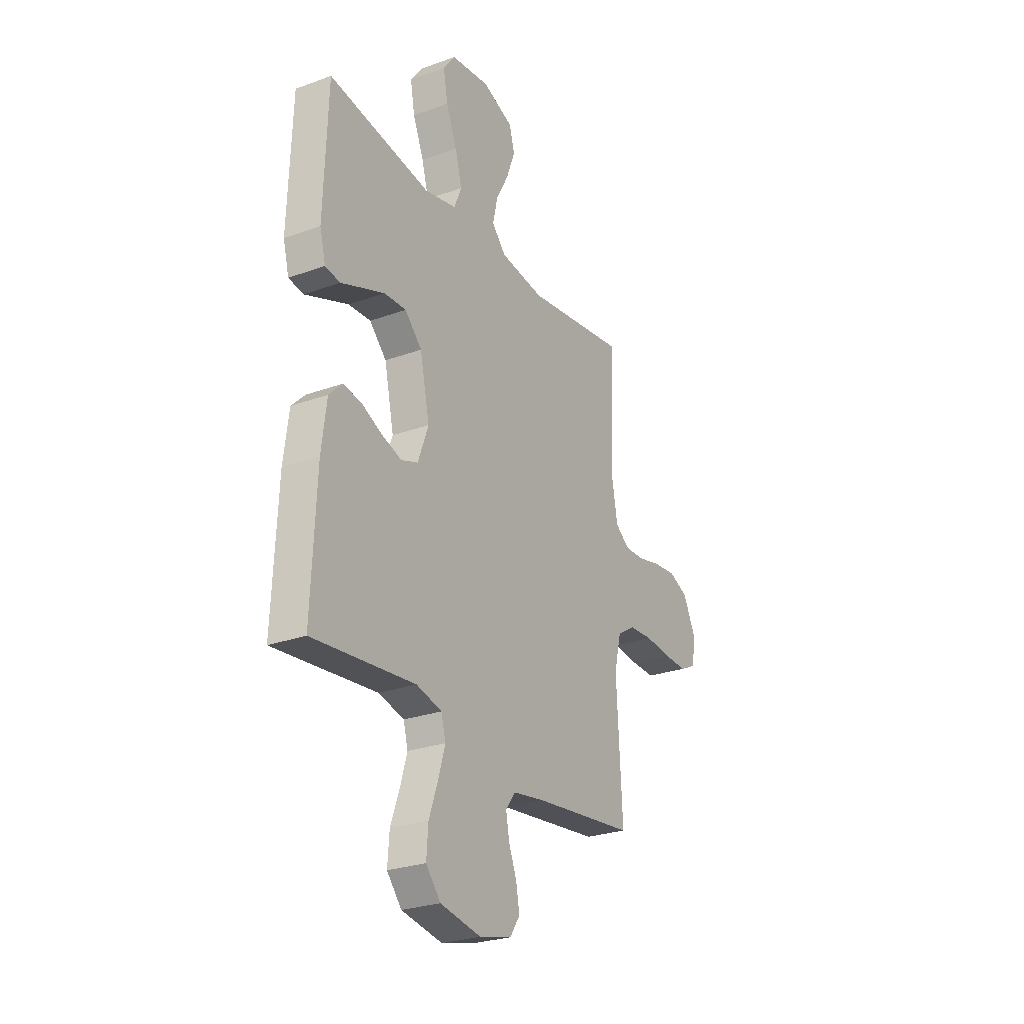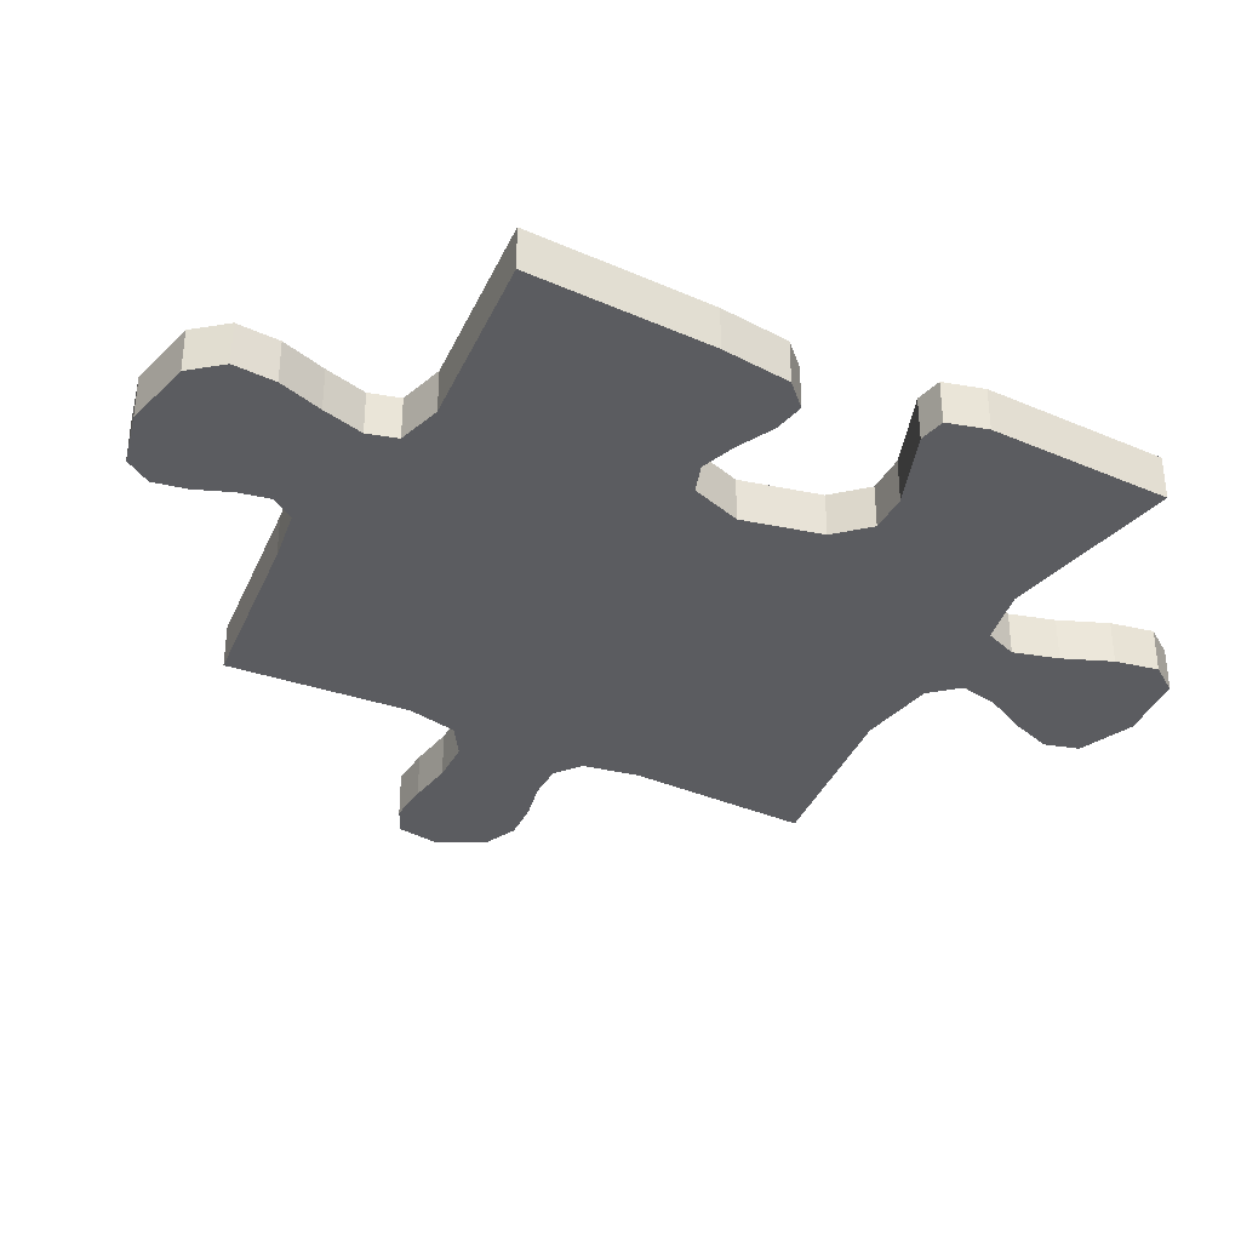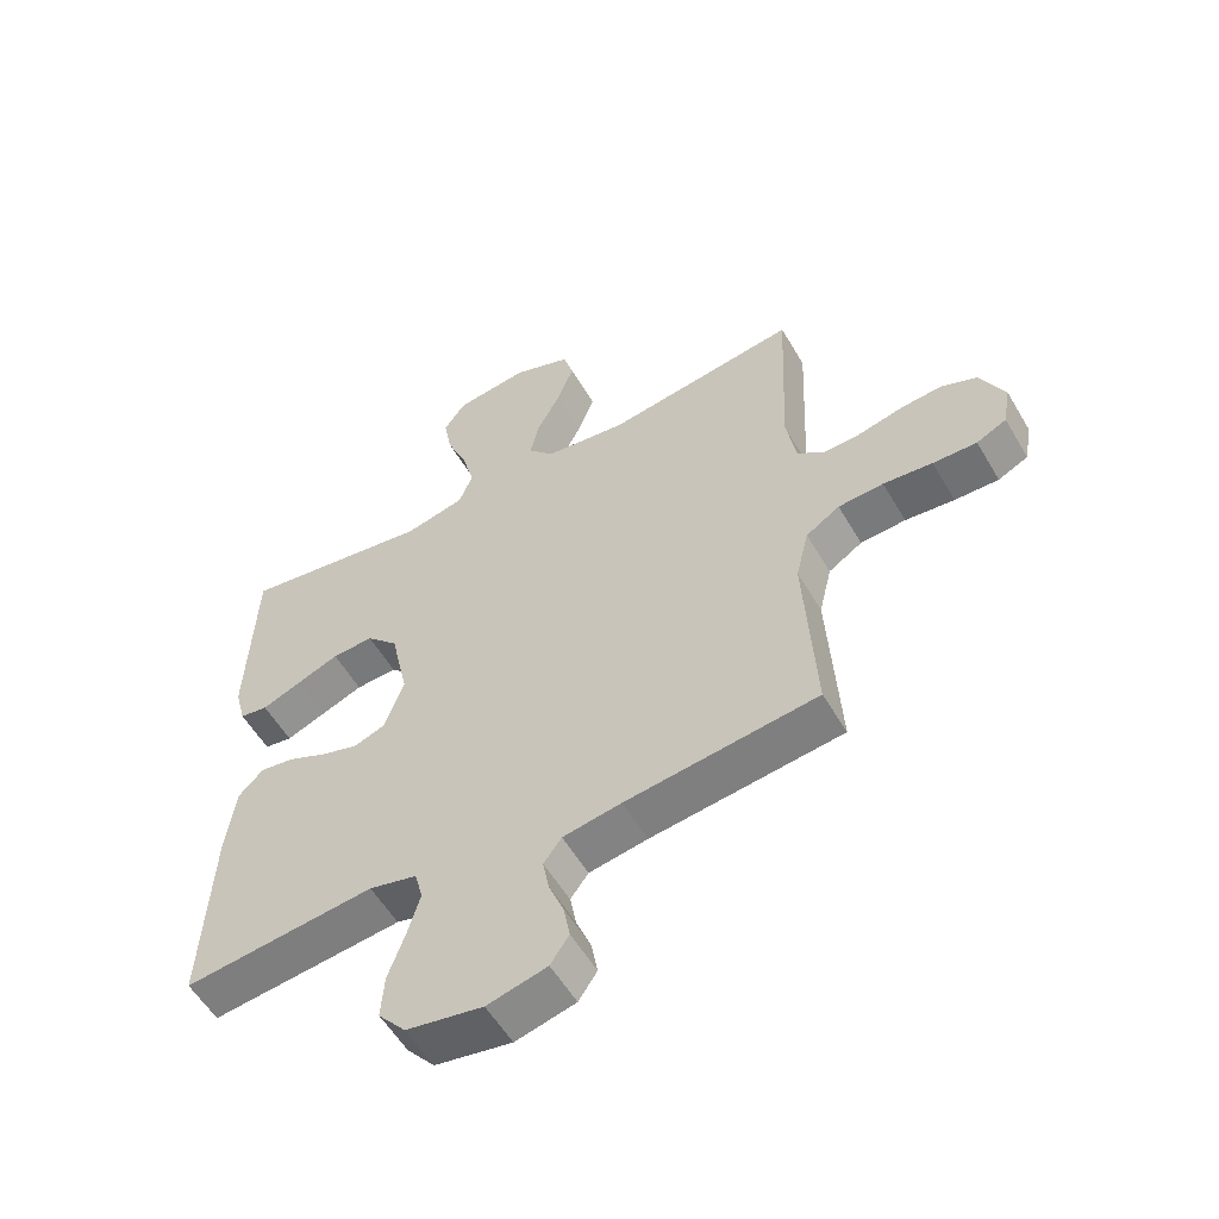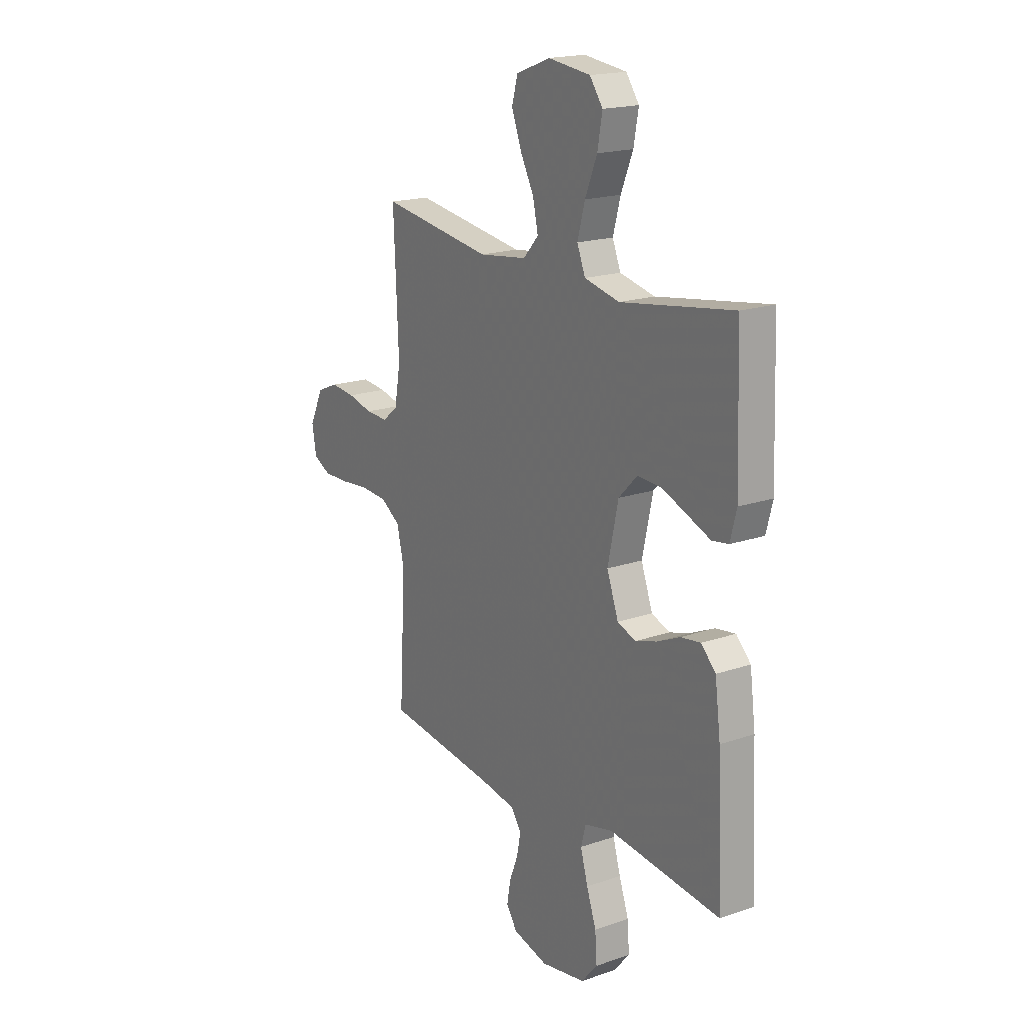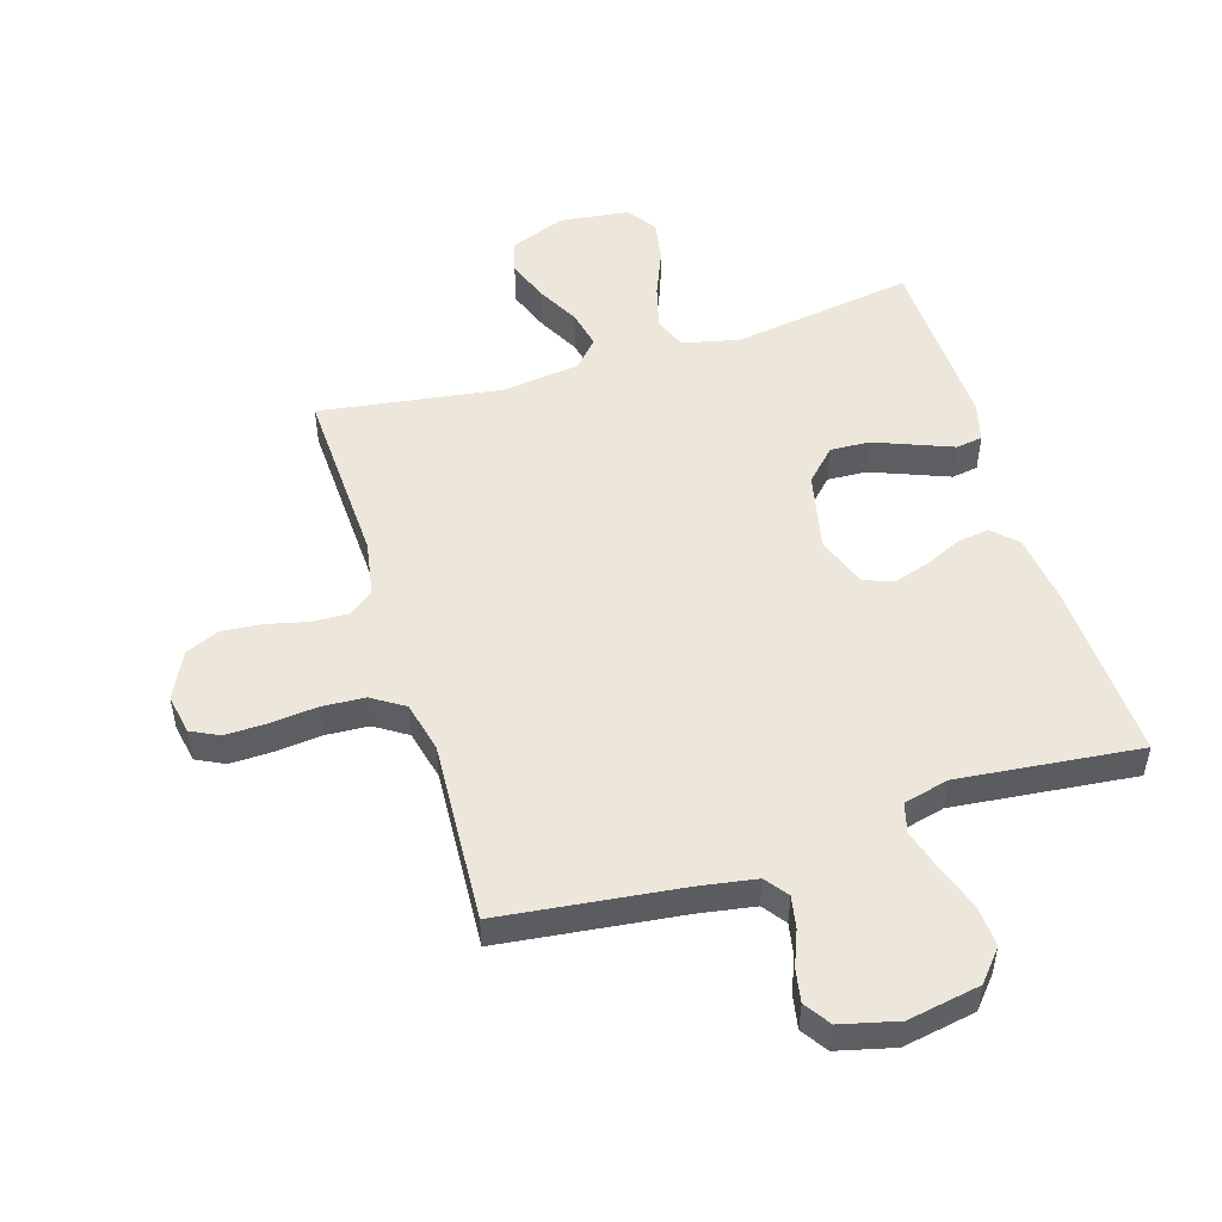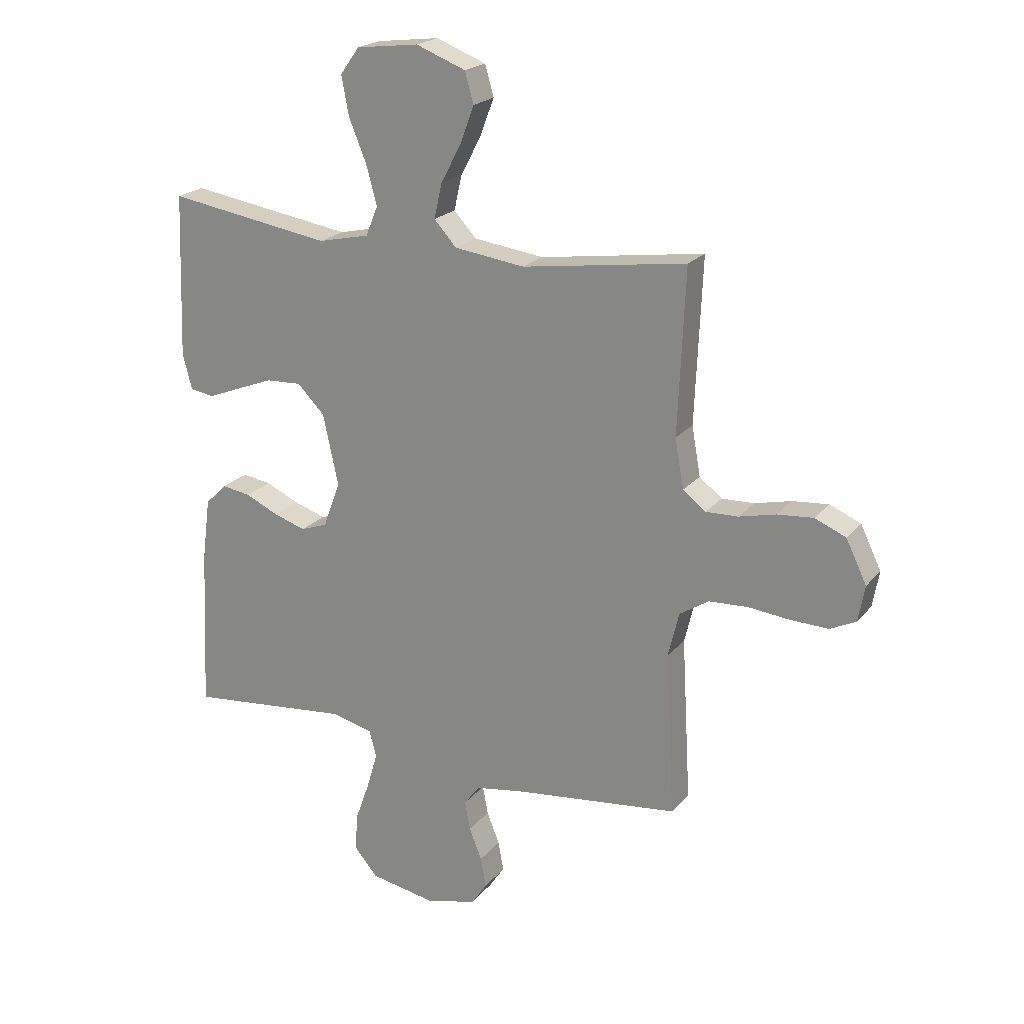
<metadata>
{"format":"obj","ext":"obj","renderer":"f3d","projection":"perspective","resolution":1024,"background":"white","views":[{"elev":-26.6,"azim":-60.3,"up":"+Z"},{"elev":-34.7,"azim":-117.9,"up":"+Y"},{"elev":-56.1,"azim":30.1,"up":"+Z"},{"elev":18.6,"azim":-123.3,"up":"+Z"},{"elev":50.8,"azim":163.0,"up":"+Y"},{"elev":21.2,"azim":27.8,"up":"+Z"}]}
</metadata>
<code>
v -0.5 0.07 0.5
v -0.2 0.07 0.453
v -0.106 0.07 0.474
v -0.084 0.07 0.528
v -0.104 0.07 0.601
v -0.136 0.07 0.679
v -0.149 0.07 0.75
v -0.114 0.07 0.798
v 0 0.07 0.812
v 0.091 0.07 0.777
v 0.107 0.07 0.721
v 0.081 0.07 0.652
v 0.044 0.07 0.582
v 0.03 0.07 0.519
v 0.071 0.07 0.474
v 0.2 0.07 0.457
v 0.5 0.07 0.5
v 0.487 0.07 0.2
v 0.503 0.07 0.11
v 0.545 0.07 0.078
v 0.604 0.07 0.08
v 0.671 0.07 0.096
v 0.737 0.07 0.102
v 0.794 0.07 0.078
v 0.832 0.07 0
v 0.82 0.07 -0.066
v 0.773 0.07 -0.089
v 0.704 0.07 -0.087
v 0.627 0.07 -0.079
v 0.556 0.07 -0.083
v 0.503 0.07 -0.117
v 0.483 0.07 -0.2
v 0.5 0.07 -0.5
v 0.2 0.07 -0.535
v 0.108 0.07 -0.55
v 0.08 0.07 -0.588
v 0.09 0.07 -0.641
v 0.113 0.07 -0.699
v 0.123 0.07 -0.754
v 0.094 0.07 -0.797
v 0 0.07 -0.82
v -0.12 0.07 -0.798
v -0.163 0.07 -0.747
v -0.158 0.07 -0.678
v -0.132 0.07 -0.605
v -0.112 0.07 -0.537
v -0.125 0.07 -0.488
v -0.2 0.07 -0.469
v -0.5 0.07 -0.5
v -0.486 0.07 -0.2
v -0.471 0.07 -0.086
v -0.432 0.07 -0.047
v -0.379 0.07 -0.055
v -0.318 0.07 -0.083
v -0.259 0.07 -0.102
v -0.21 0.07 -0.084
v -0.179 0.07 0
v -0.207 0.07 0.13
v -0.257 0.07 0.181
v -0.322 0.07 0.178
v -0.389 0.07 0.152
v -0.45 0.07 0.128
v -0.494 0.07 0.135
v -0.511 0.07 0.2
v -0.5 0 0.5
v -0.2 0 0.453
v -0.106 0 0.474
v -0.084 0 0.528
v -0.104 0 0.601
v -0.136 0 0.679
v -0.149 0 0.75
v -0.114 0 0.798
v 0 0 0.812
v 0.091 0 0.777
v 0.107 0 0.721
v 0.081 0 0.652
v 0.044 0 0.582
v 0.03 0 0.519
v 0.071 0 0.474
v 0.2 0 0.457
v 0.5 0 0.5
v 0.487 0 0.2
v 0.503 0 0.11
v 0.545 0 0.078
v 0.604 0 0.08
v 0.671 0 0.096
v 0.737 0 0.102
v 0.794 0 0.078
v 0.832 0 0
v 0.82 0 -0.066
v 0.773 0 -0.089
v 0.704 0 -0.087
v 0.627 0 -0.079
v 0.556 0 -0.083
v 0.503 0 -0.117
v 0.483 0 -0.2
v 0.5 0 -0.5
v 0.2 0 -0.535
v 0.108 0 -0.55
v 0.08 0 -0.588
v 0.09 0 -0.641
v 0.113 0 -0.699
v 0.123 0 -0.754
v 0.094 0 -0.797
v 0 0 -0.82
v -0.12 0 -0.798
v -0.163 0 -0.747
v -0.158 0 -0.678
v -0.132 0 -0.605
v -0.112 0 -0.537
v -0.125 0 -0.488
v -0.2 0 -0.469
v -0.5 0 -0.5
v -0.486 0 -0.2
v -0.471 0 -0.086
v -0.432 0 -0.047
v -0.379 0 -0.055
v -0.318 0 -0.083
v -0.259 0 -0.102
v -0.21 0 -0.084
v -0.179 0 0
v -0.207 0 0.13
v -0.257 0 0.181
v -0.322 0 0.178
v -0.389 0 0.152
v -0.45 0 0.128
v -0.494 0 0.135
v -0.511 0 0.2
f 64 1 2
f 63 64 2
f 62 63 2
f 61 62 2
f 60 61 2 3
f 59 60 3
f 58 59 3
f 57 58 3 4
f 52 53 54
f 51 52 54
f 50 51 54
f 49 50 54
f 48 49 54
f 47 48 54 55
f 43 44 45
f 42 43 45
f 41 42 45
f 40 41 45
f 39 40 45
f 38 39 45
f 37 38 45
f 36 37 45 46
f 35 36 46 47
f 32 33 34
f 47 55 56
f 35 47 56
f 34 35 56
f 32 34 56
f 31 32 56
f 27 28 29
f 26 27 29
f 25 26 29
f 24 25 29
f 23 24 29
f 22 23 29
f 21 22 29
f 20 21 29 30
f 16 17 18
f 15 16 18 19
f 11 12 13
f 10 11 13
f 9 10 13
f 8 9 13
f 7 8 13
f 6 7 13
f 5 6 13
f 4 5 13 14
f 57 4 14 15
f 31 56 57
f 30 31 57
f 20 30 57
f 19 20 57
f 15 19 57
f 66 65 128
f 66 128 127
f 66 127 126
f 66 126 125
f 67 66 125 124
f 67 124 123
f 67 123 122
f 68 67 122 121
f 118 117 116
f 118 116 115
f 118 115 114
f 118 114 113
f 118 113 112
f 119 118 112 111
f 109 108 107
f 109 107 106
f 109 106 105
f 109 105 104
f 109 104 103
f 109 103 102
f 109 102 101
f 110 109 101 100
f 111 110 100 99
f 98 97 96
f 120 119 111
f 120 111 99
f 120 99 98
f 120 98 96
f 120 96 95
f 93 92 91
f 93 91 90
f 93 90 89
f 93 89 88
f 93 88 87
f 93 87 86
f 93 86 85
f 94 93 85 84
f 82 81 80
f 83 82 80 79
f 77 76 75
f 77 75 74
f 77 74 73
f 77 73 72
f 77 72 71
f 77 71 70
f 77 70 69
f 78 77 69 68
f 79 78 68 121
f 121 120 95
f 121 95 94
f 121 94 84
f 121 84 83
f 121 83 79
f 1 65 66 2
f 2 66 67 3
f 3 67 68 4
f 4 68 69 5
f 5 69 70 6
f 6 70 71 7
f 7 71 72 8
f 8 72 73 9
f 9 73 74 10
f 10 74 75 11
f 11 75 76 12
f 12 76 77 13
f 13 77 78 14
f 14 78 79 15
f 15 79 80 16
f 16 80 81 17
f 17 81 82 18
f 18 82 83 19
f 19 83 84 20
f 20 84 85 21
f 21 85 86 22
f 22 86 87 23
f 23 87 88 24
f 24 88 89 25
f 25 89 90 26
f 26 90 91 27
f 27 91 92 28
f 28 92 93 29
f 29 93 94 30
f 30 94 95 31
f 31 95 96 32
f 32 96 97 33
f 33 97 98 34
f 34 98 99 35
f 35 99 100 36
f 36 100 101 37
f 37 101 102 38
f 38 102 103 39
f 39 103 104 40
f 40 104 105 41
f 41 105 106 42
f 42 106 107 43
f 43 107 108 44
f 44 108 109 45
f 45 109 110 46
f 46 110 111 47
f 47 111 112 48
f 48 112 113 49
f 49 113 114 50
f 50 114 115 51
f 51 115 116 52
f 52 116 117 53
f 53 117 118 54
f 54 118 119 55
f 55 119 120 56
f 56 120 121 57
f 57 121 122 58
f 58 122 123 59
f 59 123 124 60
f 60 124 125 61
f 61 125 126 62
f 62 126 127 63
f 63 127 128 64
f 64 128 65 1

</code>
